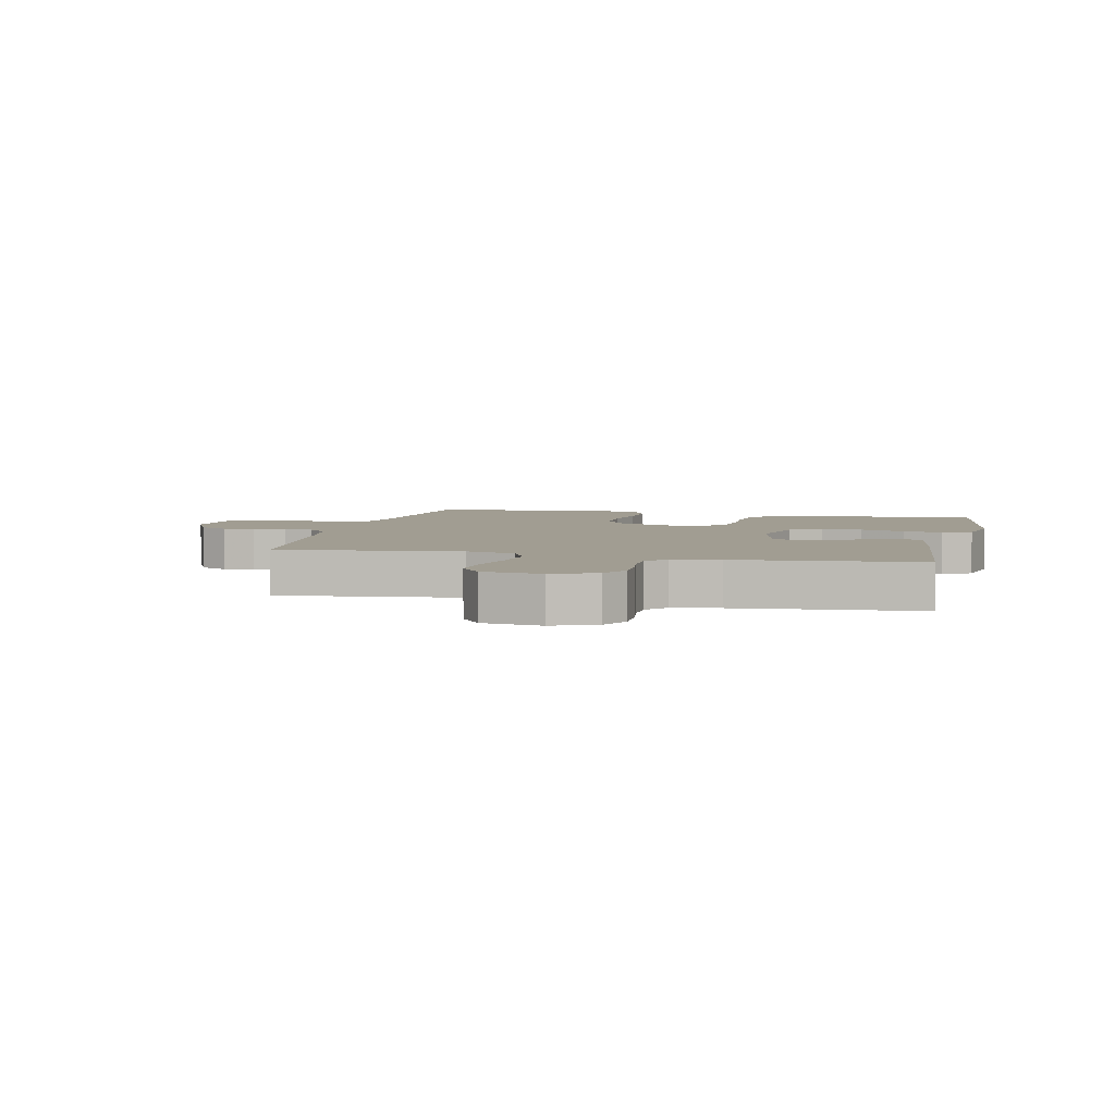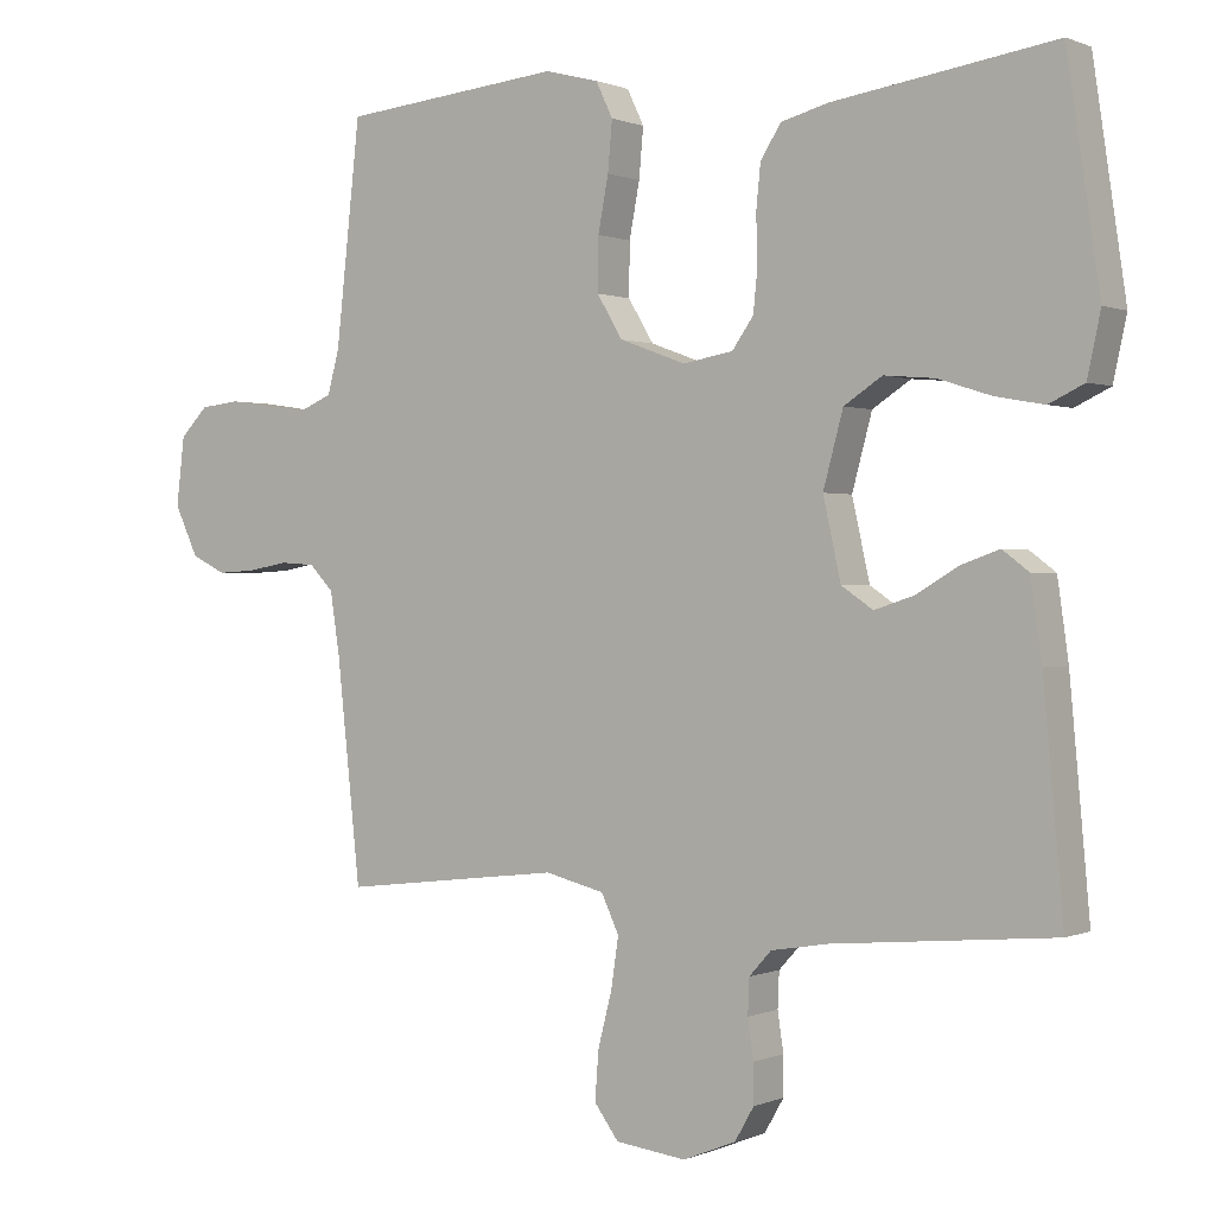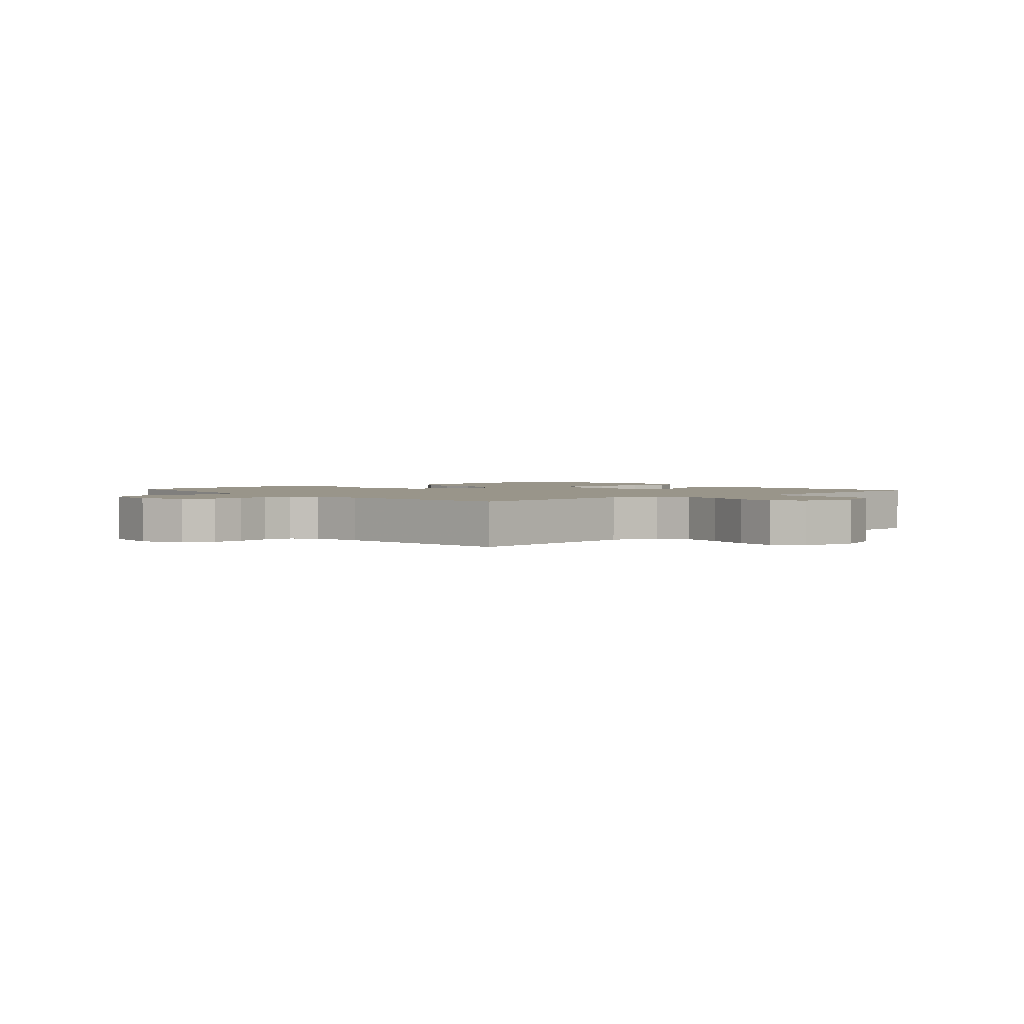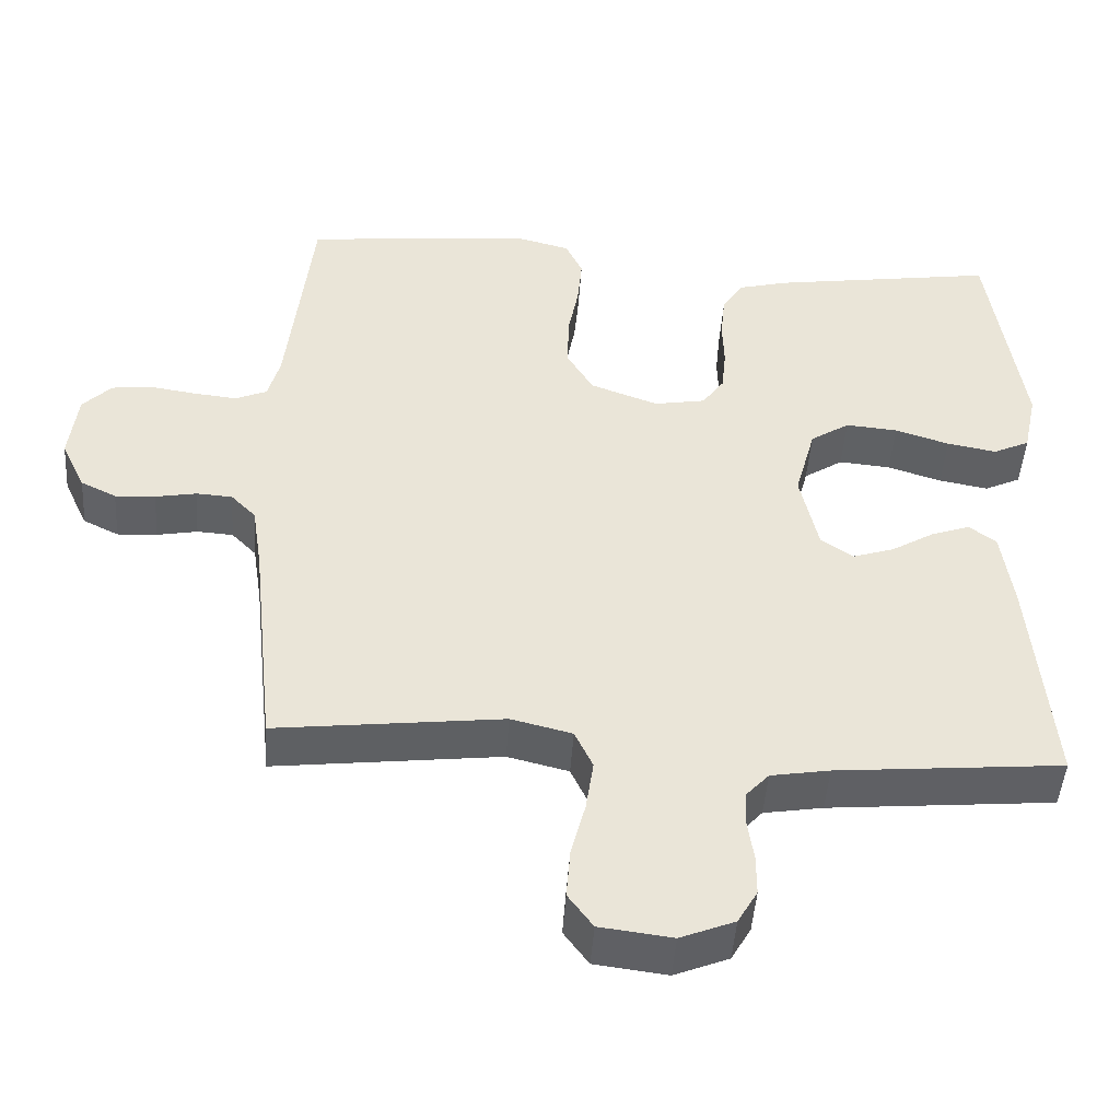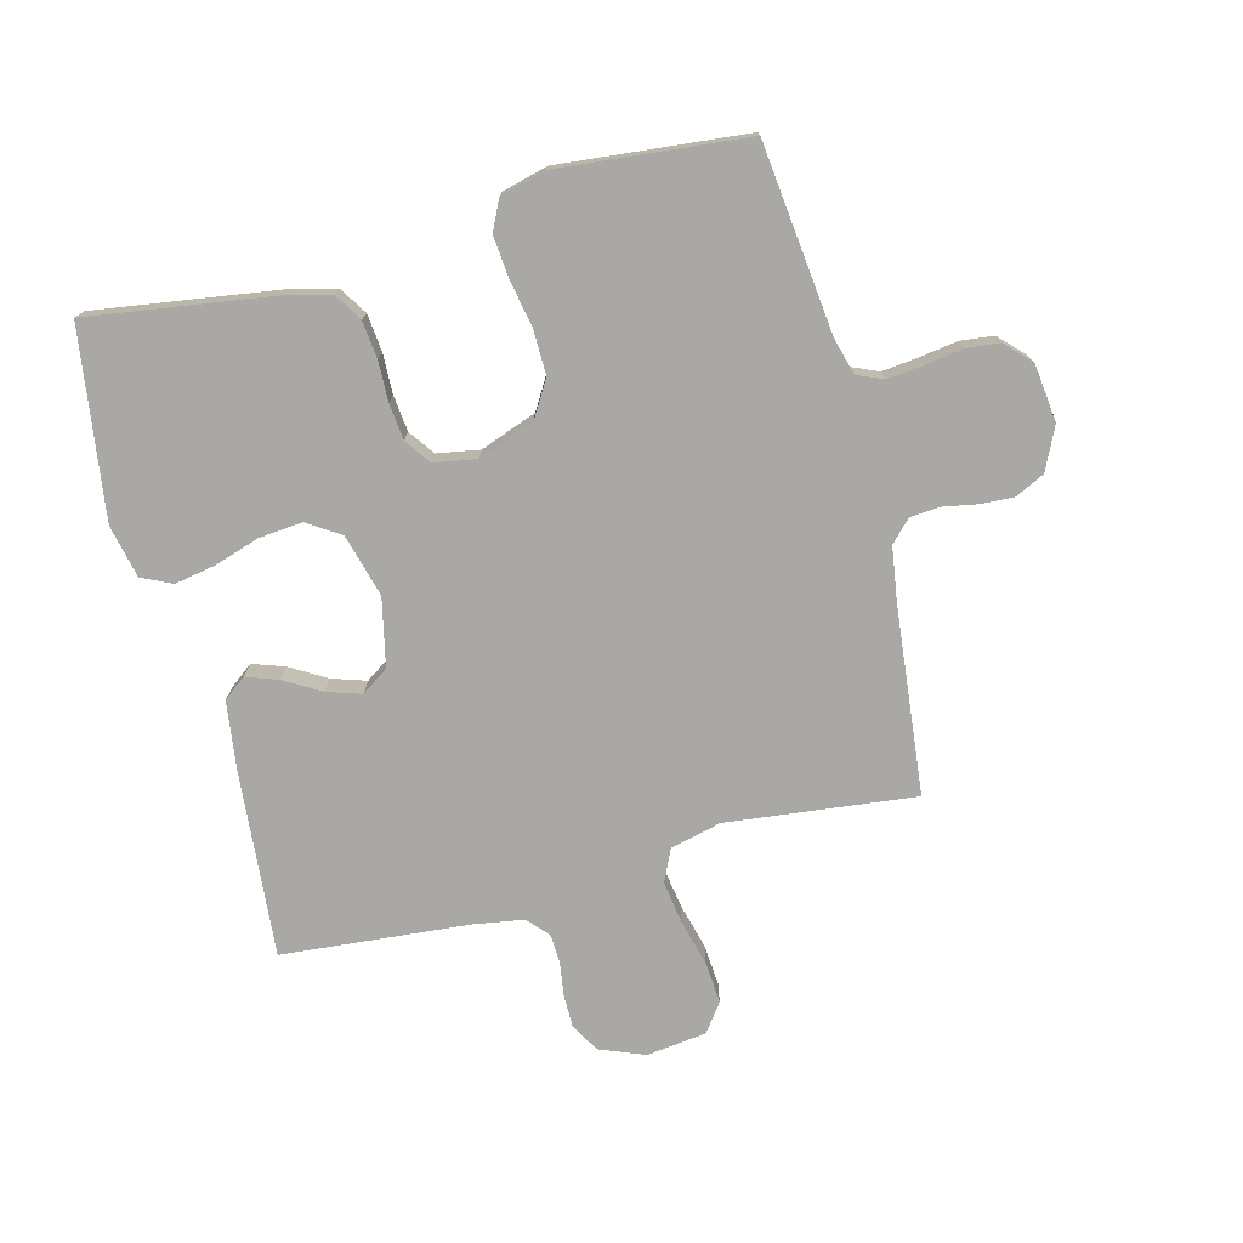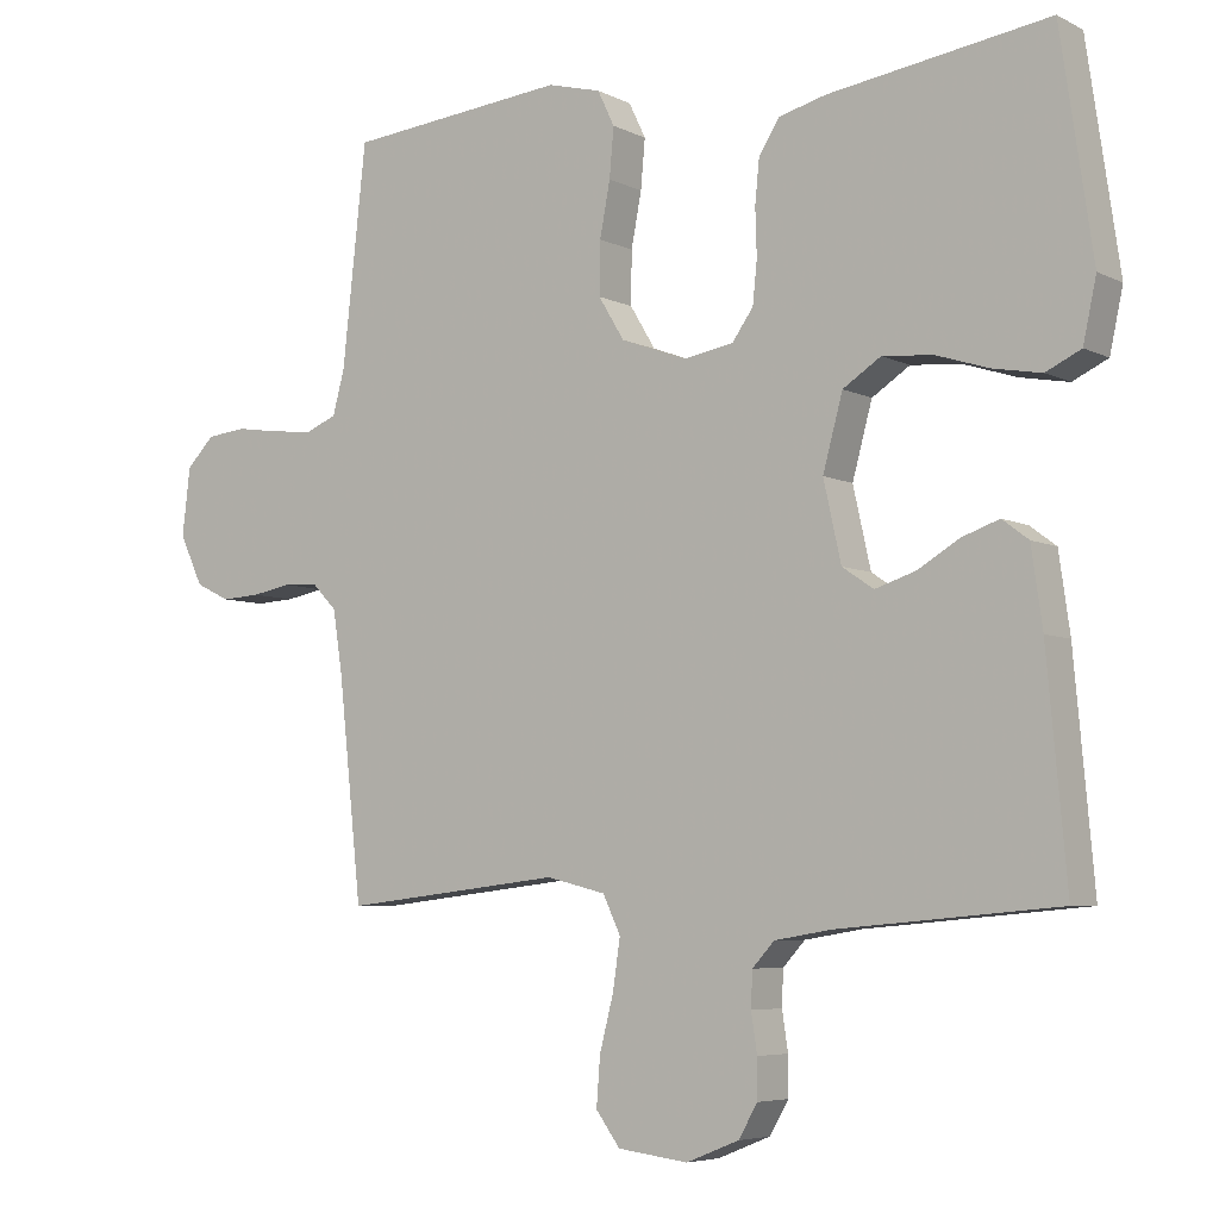
<metadata>
{"format":"obj","ext":"obj","renderer":"f3d","projection":"perspective","resolution":1024,"background":"white","views":[{"elev":4.8,"azim":-167.2,"up":"+Y"},{"elev":0.4,"azim":-146.3,"up":"+Z"},{"elev":2.1,"azim":138.8,"up":"+Y"},{"elev":-46.5,"azim":176.1,"up":"+Z"},{"elev":-75.1,"azim":14.7,"up":"+Y"},{"elev":-5.7,"azim":-145.7,"up":"+Z"}]}
</metadata>
<code>
v 0.5 0.07 -0.5
v 0.2 0.07 -0.465
v 0.119 0.07 -0.485
v 0.095 0.07 -0.536
v 0.105 0.07 -0.604
v 0.124 0.07 -0.678
v 0.129 0.07 -0.744
v 0.096 0.07 -0.789
v 0 0.07 -0.801
v -0.072 0.07 -0.772
v -0.098 0.07 -0.727
v -0.098 0.07 -0.674
v -0.09 0.07 -0.621
v -0.092 0.07 -0.573
v -0.122 0.07 -0.54
v -0.2 0.07 -0.527
v -0.5 0.07 -0.5
v -0.473 0.07 -0.2
v -0.458 0.07 -0.094
v -0.422 0.07 -0.067
v -0.371 0.07 -0.085
v -0.314 0.07 -0.119
v -0.259 0.07 -0.137
v -0.216 0.07 -0.108
v -0.192 0.07 0
v -0.219 0.07 0.1
v -0.271 0.07 0.134
v -0.34 0.07 0.128
v -0.412 0.07 0.105
v -0.478 0.07 0.093
v -0.526 0.07 0.116
v -0.544 0.07 0.2
v -0.5 0.07 0.5
v -0.2 0.07 0.455
v -0.135 0.07 0.438
v -0.107 0.07 0.394
v -0.101 0.07 0.334
v -0.103 0.07 0.27
v -0.097 0.07 0.212
v -0.068 0.07 0.171
v 0 0.07 0.159
v 0.09 0.07 0.192
v 0.125 0.07 0.25
v 0.124 0.07 0.322
v 0.11 0.07 0.396
v 0.104 0.07 0.463
v 0.127 0.07 0.511
v 0.2 0.07 0.53
v 0.5 0.07 0.5
v 0.533 0.07 0.2
v 0.549 0.07 0.141
v 0.591 0.07 0.123
v 0.648 0.07 0.129
v 0.709 0.07 0.138
v 0.763 0.07 0.132
v 0.801 0.07 0.093
v 0.812 0.07 0
v 0.78 0.07 -0.068
v 0.733 0.07 -0.091
v 0.68 0.07 -0.088
v 0.626 0.07 -0.078
v 0.578 0.07 -0.081
v 0.545 0.07 -0.115
v 0.532 0.07 -0.2
v 0.5 0 -0.5
v 0.2 0 -0.465
v 0.119 0 -0.485
v 0.095 0 -0.536
v 0.105 0 -0.604
v 0.124 0 -0.678
v 0.129 0 -0.744
v 0.096 0 -0.789
v 0 0 -0.801
v -0.072 0 -0.772
v -0.098 0 -0.727
v -0.098 0 -0.674
v -0.09 0 -0.621
v -0.092 0 -0.573
v -0.122 0 -0.54
v -0.2 0 -0.527
v -0.5 0 -0.5
v -0.473 0 -0.2
v -0.458 0 -0.094
v -0.422 0 -0.067
v -0.371 0 -0.085
v -0.314 0 -0.119
v -0.259 0 -0.137
v -0.216 0 -0.108
v -0.192 0 0
v -0.219 0 0.1
v -0.271 0 0.134
v -0.34 0 0.128
v -0.412 0 0.105
v -0.478 0 0.093
v -0.526 0 0.116
v -0.544 0 0.2
v -0.5 0 0.5
v -0.2 0 0.455
v -0.135 0 0.438
v -0.107 0 0.394
v -0.101 0 0.334
v -0.103 0 0.27
v -0.097 0 0.212
v -0.068 0 0.171
v 0 0 0.159
v 0.09 0 0.192
v 0.125 0 0.25
v 0.124 0 0.322
v 0.11 0 0.396
v 0.104 0 0.463
v 0.127 0 0.511
v 0.2 0 0.53
v 0.5 0 0.5
v 0.533 0 0.2
v 0.549 0 0.141
v 0.591 0 0.123
v 0.648 0 0.129
v 0.709 0 0.138
v 0.763 0 0.132
v 0.801 0 0.093
v 0.812 0 0
v 0.78 0 -0.068
v 0.733 0 -0.091
v 0.68 0 -0.088
v 0.626 0 -0.078
v 0.578 0 -0.081
v 0.545 0 -0.115
v 0.532 0 -0.2
f 59 60 61
f 58 59 61
f 57 58 61
f 56 57 61
f 55 56 61
f 54 55 61
f 53 54 61
f 52 53 61 62
f 51 52 62 63
f 48 49 50
f 47 48 50
f 46 47 50
f 45 46 50
f 44 45 50
f 51 63 64
f 50 51 64
f 44 50 64
f 43 44 64
f 36 37 38
f 35 36 38
f 34 35 38
f 33 34 38
f 32 33 38
f 31 32 38
f 30 31 38
f 29 30 38
f 28 29 38
f 27 28 38 39
f 26 27 39 40
f 20 21 22
f 19 20 22
f 18 19 22
f 17 18 22
f 16 17 22
f 15 16 22 23
f 14 15 23 24
f 11 12 13
f 10 11 13
f 9 10 13
f 8 9 13
f 7 8 13
f 6 7 13
f 5 6 13
f 4 5 13 14
f 14 24 25
f 4 14 25
f 3 4 25
f 64 1 2
f 43 64 2
f 42 43 2
f 26 40 41
f 25 26 41
f 25 41 42
f 3 25 42
f 2 3 42
f 125 124 123
f 125 123 122
f 125 122 121
f 125 121 120
f 125 120 119
f 125 119 118
f 125 118 117
f 126 125 117 116
f 127 126 116 115
f 114 113 112
f 114 112 111
f 114 111 110
f 114 110 109
f 114 109 108
f 128 127 115
f 128 115 114
f 128 114 108
f 128 108 107
f 102 101 100
f 102 100 99
f 102 99 98
f 102 98 97
f 102 97 96
f 102 96 95
f 102 95 94
f 102 94 93
f 102 93 92
f 103 102 92 91
f 104 103 91 90
f 86 85 84
f 86 84 83
f 86 83 82
f 86 82 81
f 86 81 80
f 87 86 80 79
f 88 87 79 78
f 77 76 75
f 77 75 74
f 77 74 73
f 77 73 72
f 77 72 71
f 77 71 70
f 77 70 69
f 78 77 69 68
f 89 88 78
f 89 78 68
f 89 68 67
f 66 65 128
f 66 128 107
f 66 107 106
f 105 104 90
f 105 90 89
f 106 105 89
f 106 89 67
f 106 67 66
f 1 65 66 2
f 2 66 67 3
f 3 67 68 4
f 4 68 69 5
f 5 69 70 6
f 6 70 71 7
f 7 71 72 8
f 8 72 73 9
f 9 73 74 10
f 10 74 75 11
f 11 75 76 12
f 12 76 77 13
f 13 77 78 14
f 14 78 79 15
f 15 79 80 16
f 16 80 81 17
f 17 81 82 18
f 18 82 83 19
f 19 83 84 20
f 20 84 85 21
f 21 85 86 22
f 22 86 87 23
f 23 87 88 24
f 24 88 89 25
f 25 89 90 26
f 26 90 91 27
f 27 91 92 28
f 28 92 93 29
f 29 93 94 30
f 30 94 95 31
f 31 95 96 32
f 32 96 97 33
f 33 97 98 34
f 34 98 99 35
f 35 99 100 36
f 36 100 101 37
f 37 101 102 38
f 38 102 103 39
f 39 103 104 40
f 40 104 105 41
f 41 105 106 42
f 42 106 107 43
f 43 107 108 44
f 44 108 109 45
f 45 109 110 46
f 46 110 111 47
f 47 111 112 48
f 48 112 113 49
f 49 113 114 50
f 50 114 115 51
f 51 115 116 52
f 52 116 117 53
f 53 117 118 54
f 54 118 119 55
f 55 119 120 56
f 56 120 121 57
f 57 121 122 58
f 58 122 123 59
f 59 123 124 60
f 60 124 125 61
f 61 125 126 62
f 62 126 127 63
f 63 127 128 64
f 64 128 65 1

</code>
